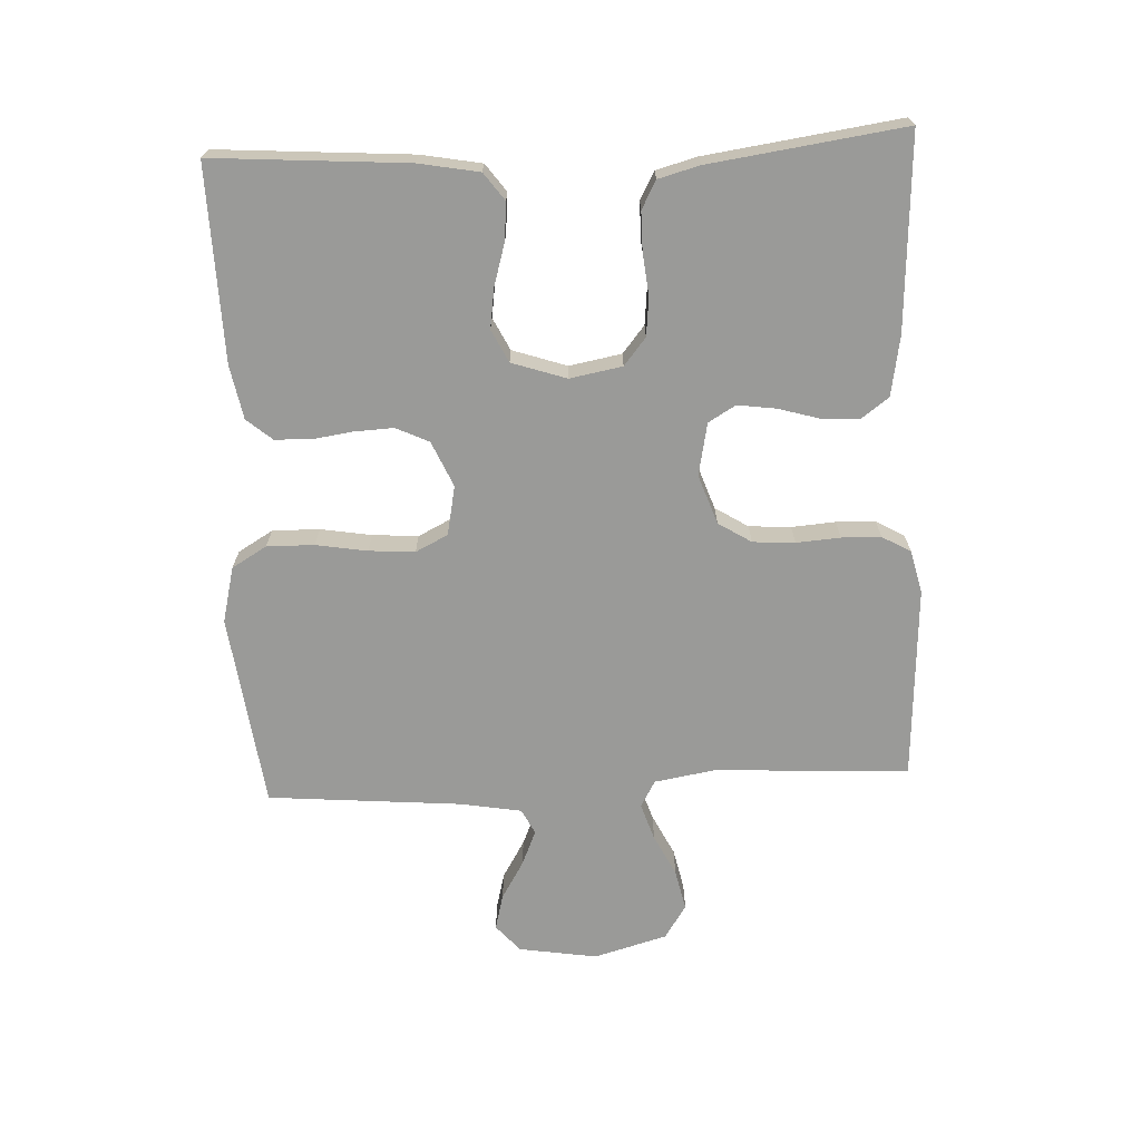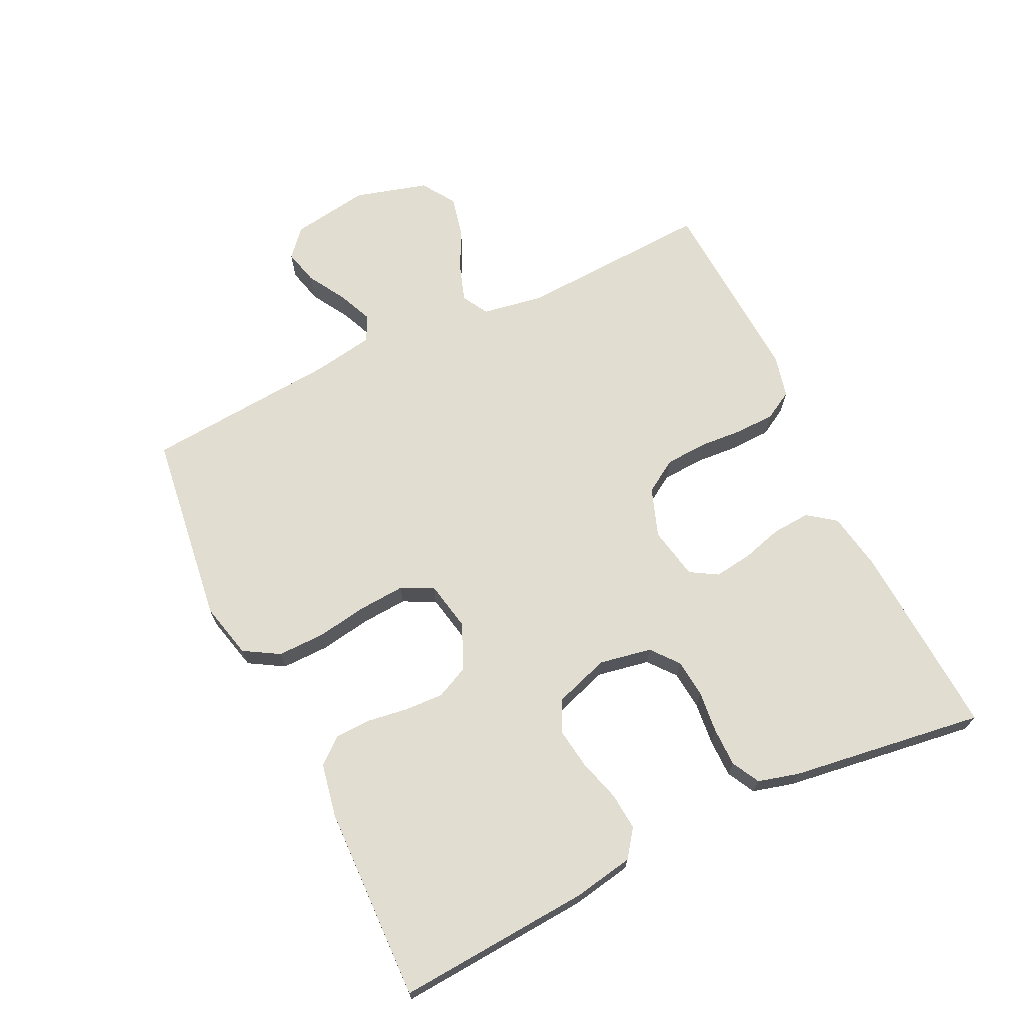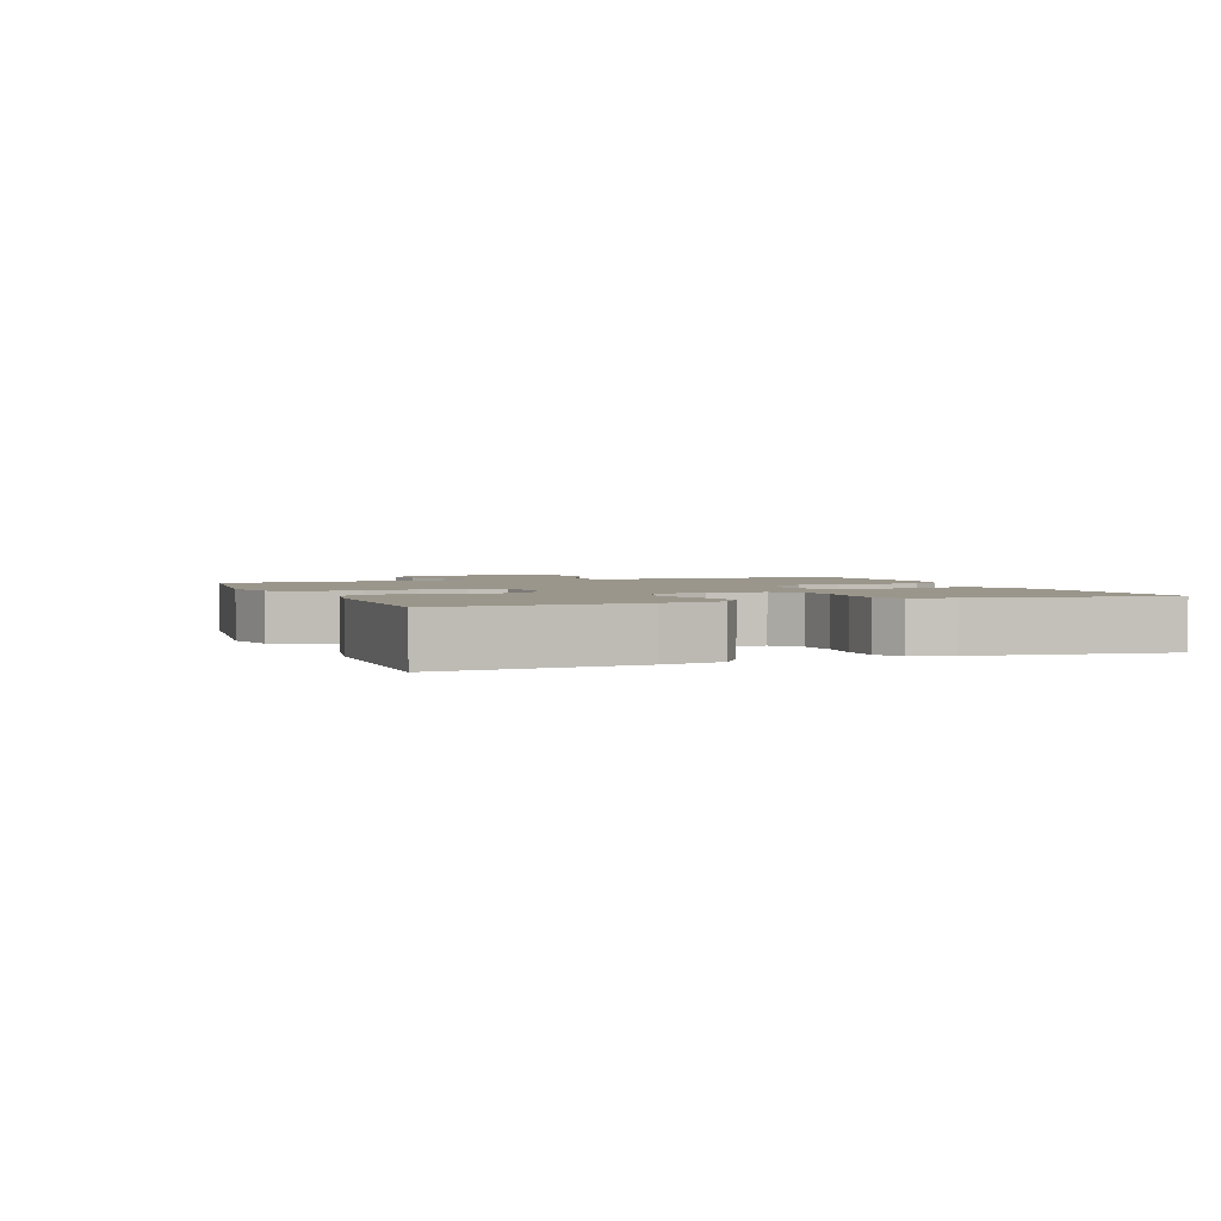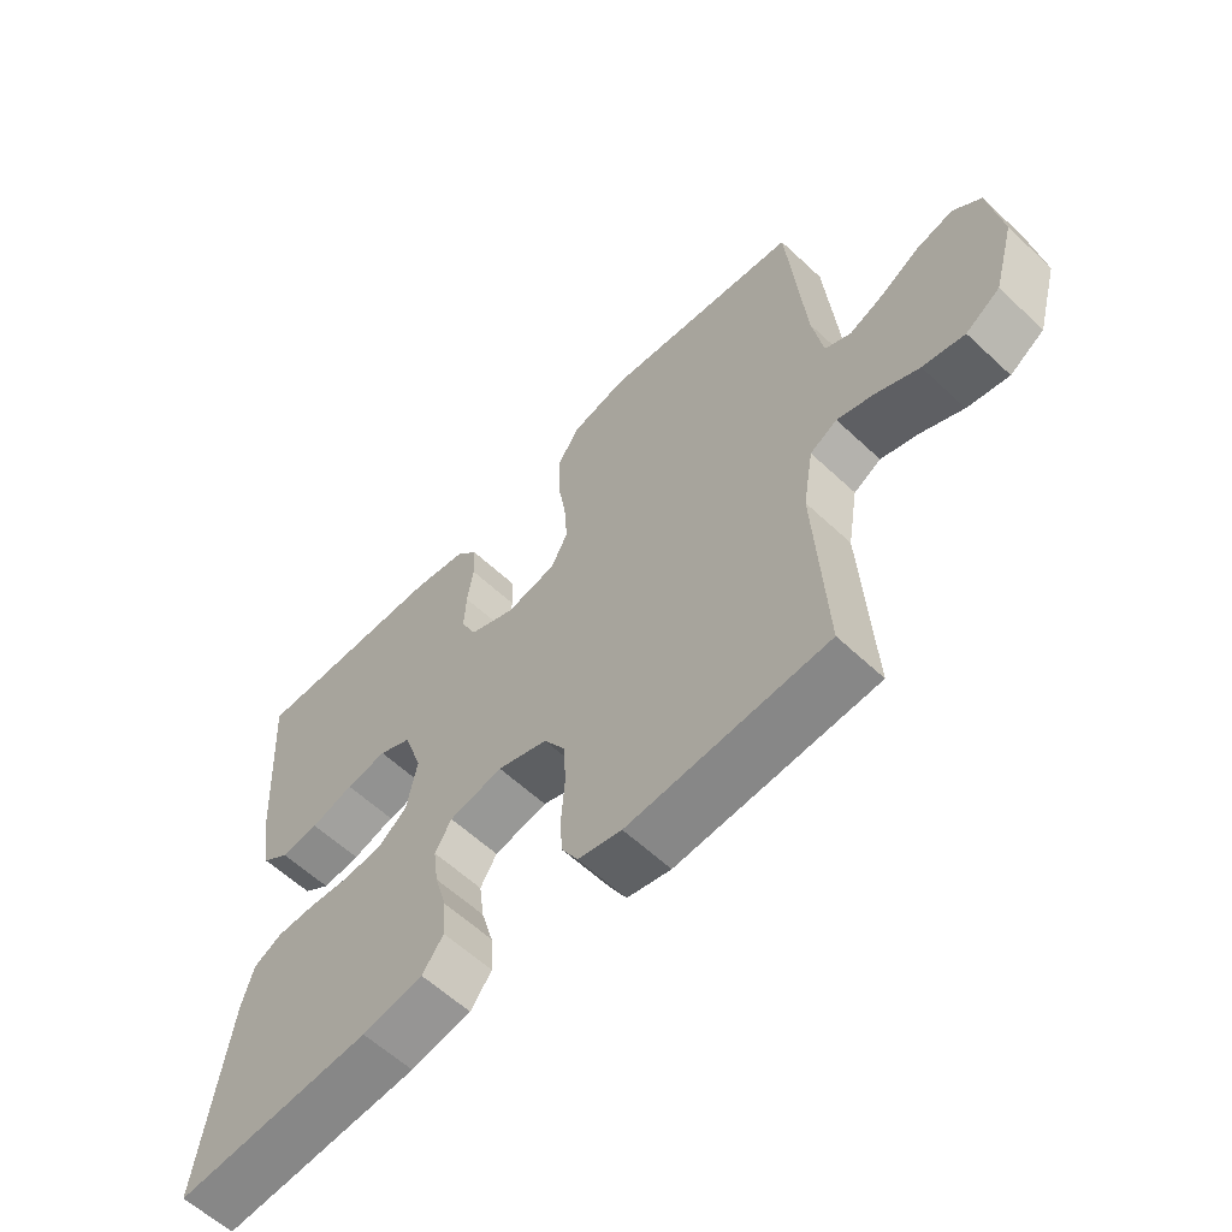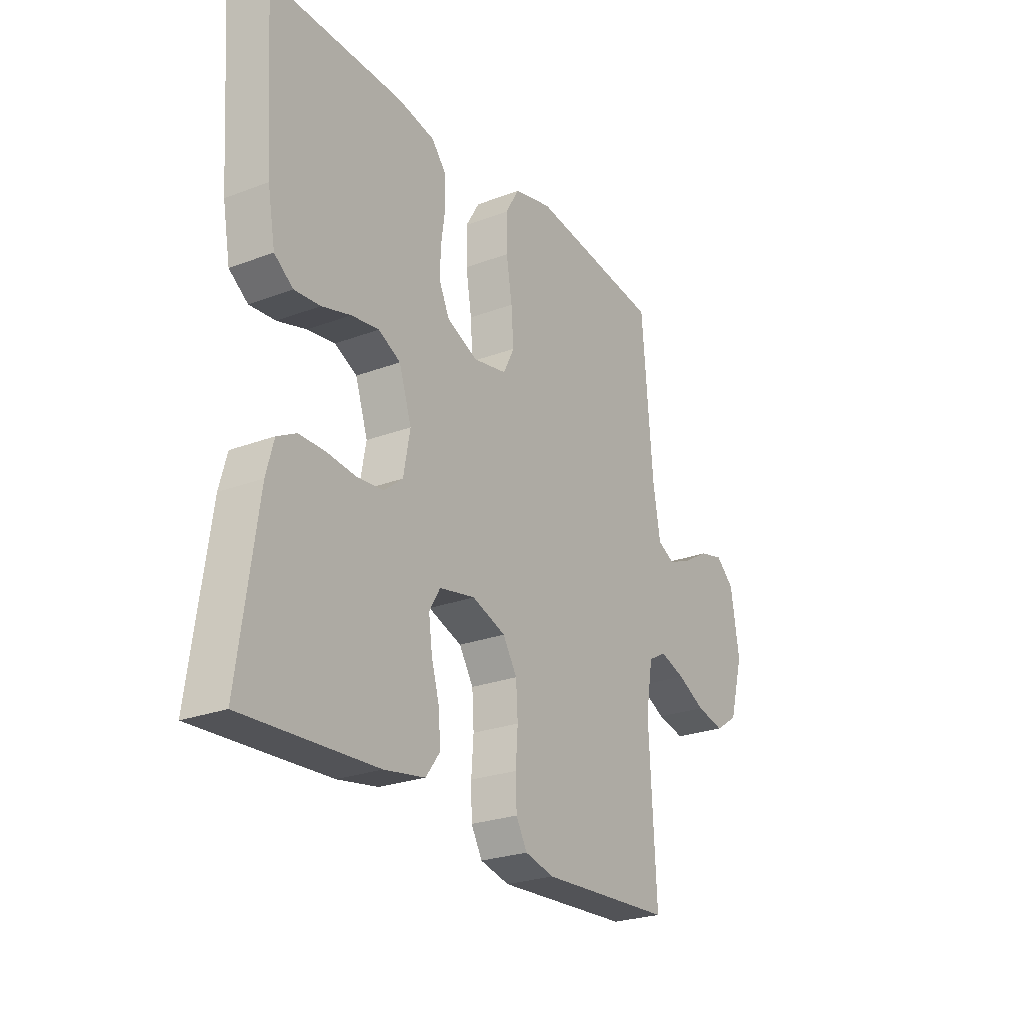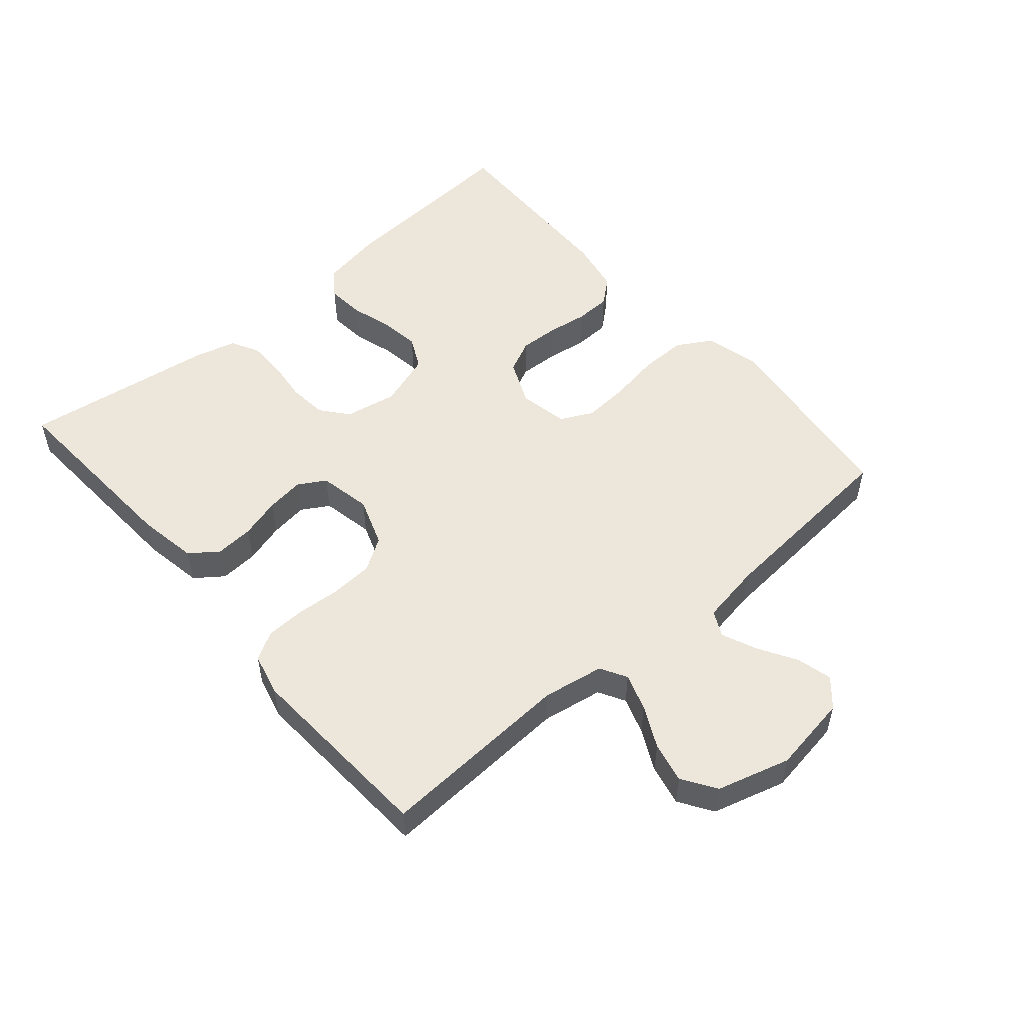
<metadata>
{"format":"obj","ext":"obj","renderer":"f3d","projection":"perspective","resolution":1024,"background":"white","views":[{"elev":-69.2,"azim":92.6,"up":"+Y"},{"elev":68.8,"azim":64.3,"up":"+Y"},{"elev":2.3,"azim":68.7,"up":"+Y"},{"elev":-59.9,"azim":-133.8,"up":"+Z"},{"elev":-25.2,"azim":121.5,"up":"+Z"},{"elev":52.4,"azim":-130.7,"up":"+Y"}]}
</metadata>
<code>
v 0.5 0.07 0.5
v 0.479 0.07 0.2
v 0.462 0.07 0.107
v 0.42 0.07 0.076
v 0.362 0.07 0.081
v 0.297 0.07 0.1
v 0.235 0.07 0.109
v 0.185 0.07 0.084
v 0.157 0.07 0
v 0.172 0.07 -0.081
v 0.214 0.07 -0.115
v 0.273 0.07 -0.121
v 0.338 0.07 -0.114
v 0.398 0.07 -0.114
v 0.441 0.07 -0.137
v 0.458 0.07 -0.2
v 0.5 0.07 -0.5
v 0.2 0.07 -0.483
v 0.108 0.07 -0.467
v 0.076 0.07 -0.424
v 0.08 0.07 -0.365
v 0.098 0.07 -0.302
v 0.106 0.07 -0.243
v 0.081 0.07 -0.201
v 0 0.07 -0.185
v -0.076 0.07 -0.212
v -0.108 0.07 -0.263
v -0.112 0.07 -0.328
v -0.107 0.07 -0.396
v -0.109 0.07 -0.457
v -0.134 0.07 -0.501
v -0.2 0.07 -0.517
v -0.5 0.07 -0.5
v -0.484 0.07 -0.2
v -0.5 0.07 -0.105
v -0.541 0.07 -0.082
v -0.598 0.07 -0.101
v -0.662 0.07 -0.133
v -0.725 0.07 -0.147
v -0.777 0.07 -0.113
v -0.809 0.07 0
v -0.79 0.07 0.121
v -0.748 0.07 0.158
v -0.693 0.07 0.144
v -0.634 0.07 0.109
v -0.58 0.07 0.086
v -0.541 0.07 0.106
v -0.525 0.07 0.2
v -0.5 0.07 0.5
v -0.2 0.07 0.539
v -0.114 0.07 0.518
v -0.082 0.07 0.464
v -0.083 0.07 0.391
v -0.096 0.07 0.312
v -0.101 0.07 0.241
v -0.076 0.07 0.191
v 0 0.07 0.176
v 0.07 0.07 0.207
v 0.094 0.07 0.258
v 0.091 0.07 0.319
v 0.082 0.07 0.381
v 0.084 0.07 0.437
v 0.117 0.07 0.476
v 0.2 0.07 0.492
v 0.5 0 0.5
v 0.479 0 0.2
v 0.462 0 0.107
v 0.42 0 0.076
v 0.362 0 0.081
v 0.297 0 0.1
v 0.235 0 0.109
v 0.185 0 0.084
v 0.157 0 0
v 0.172 0 -0.081
v 0.214 0 -0.115
v 0.273 0 -0.121
v 0.338 0 -0.114
v 0.398 0 -0.114
v 0.441 0 -0.137
v 0.458 0 -0.2
v 0.5 0 -0.5
v 0.2 0 -0.483
v 0.108 0 -0.467
v 0.076 0 -0.424
v 0.08 0 -0.365
v 0.098 0 -0.302
v 0.106 0 -0.243
v 0.081 0 -0.201
v 0 0 -0.185
v -0.076 0 -0.212
v -0.108 0 -0.263
v -0.112 0 -0.328
v -0.107 0 -0.396
v -0.109 0 -0.457
v -0.134 0 -0.501
v -0.2 0 -0.517
v -0.5 0 -0.5
v -0.484 0 -0.2
v -0.5 0 -0.105
v -0.541 0 -0.082
v -0.598 0 -0.101
v -0.662 0 -0.133
v -0.725 0 -0.147
v -0.777 0 -0.113
v -0.809 0 0
v -0.79 0 0.121
v -0.748 0 0.158
v -0.693 0 0.144
v -0.634 0 0.109
v -0.58 0 0.086
v -0.541 0 0.106
v -0.525 0 0.2
v -0.5 0 0.5
v -0.2 0 0.539
v -0.114 0 0.518
v -0.082 0 0.464
v -0.083 0 0.391
v -0.096 0 0.312
v -0.101 0 0.241
v -0.076 0 0.191
v 0 0 0.176
v 0.07 0 0.207
v 0.094 0 0.258
v 0.091 0 0.319
v 0.082 0 0.381
v 0.084 0 0.437
v 0.117 0 0.476
v 0.2 0 0.492
f 60 61 62 63
f 59 60 63 64
f 51 52 53 54
f 51 54 55
f 48 49 50 51
f 47 48 51 55
f 46 47 55 56
f 42 43 44 45
f 42 45 46
f 41 42 46
f 37 38 39 40
f 36 37 40 41
f 31 32 33 34
f 31 34 35
f 28 29 30 31
f 27 28 31 35
f 26 27 35 36
f 19 20 21 22
f 19 22 23
f 18 19 23
f 17 18 23
f 16 17 23 24
f 12 13 14 15
f 12 15 16 24
f 3 4 5 6
f 3 6 7
f 2 3 7
f 59 64 1 2
f 58 59 2 7
f 57 58 7 8
f 56 57 8 9
f 46 56 9 10
f 41 46 10 11
f 25 26 36 41
f 25 41 11
f 11 12 24 25
f 127 126 125 124
f 128 127 124 123
f 118 117 116 115
f 119 118 115
f 115 114 113 112
f 119 115 112 111
f 120 119 111 110
f 109 108 107 106
f 110 109 106
f 110 106 105
f 104 103 102 101
f 105 104 101 100
f 98 97 96 95
f 99 98 95
f 95 94 93 92
f 99 95 92 91
f 100 99 91 90
f 86 85 84 83
f 87 86 83
f 87 83 82
f 87 82 81
f 88 87 81 80
f 79 78 77 76
f 88 80 79 76
f 70 69 68 67
f 71 70 67
f 71 67 66
f 66 65 128 123
f 71 66 123 122
f 72 71 122 121
f 73 72 121 120
f 74 73 120 110
f 75 74 110 105
f 105 100 90 89
f 75 105 89
f 89 88 76 75
f 1 65 66 2
f 2 66 67 3
f 3 67 68 4
f 4 68 69 5
f 5 69 70 6
f 6 70 71 7
f 7 71 72 8
f 8 72 73 9
f 9 73 74 10
f 10 74 75 11
f 11 75 76 12
f 12 76 77 13
f 13 77 78 14
f 14 78 79 15
f 15 79 80 16
f 16 80 81 17
f 17 81 82 18
f 18 82 83 19
f 19 83 84 20
f 20 84 85 21
f 21 85 86 22
f 22 86 87 23
f 23 87 88 24
f 24 88 89 25
f 25 89 90 26
f 26 90 91 27
f 27 91 92 28
f 28 92 93 29
f 29 93 94 30
f 30 94 95 31
f 31 95 96 32
f 32 96 97 33
f 33 97 98 34
f 34 98 99 35
f 35 99 100 36
f 36 100 101 37
f 37 101 102 38
f 38 102 103 39
f 39 103 104 40
f 40 104 105 41
f 41 105 106 42
f 42 106 107 43
f 43 107 108 44
f 44 108 109 45
f 45 109 110 46
f 46 110 111 47
f 47 111 112 48
f 48 112 113 49
f 49 113 114 50
f 50 114 115 51
f 51 115 116 52
f 52 116 117 53
f 53 117 118 54
f 54 118 119 55
f 55 119 120 56
f 56 120 121 57
f 57 121 122 58
f 58 122 123 59
f 59 123 124 60
f 60 124 125 61
f 61 125 126 62
f 62 126 127 63
f 63 127 128 64
f 64 128 65 1

</code>
